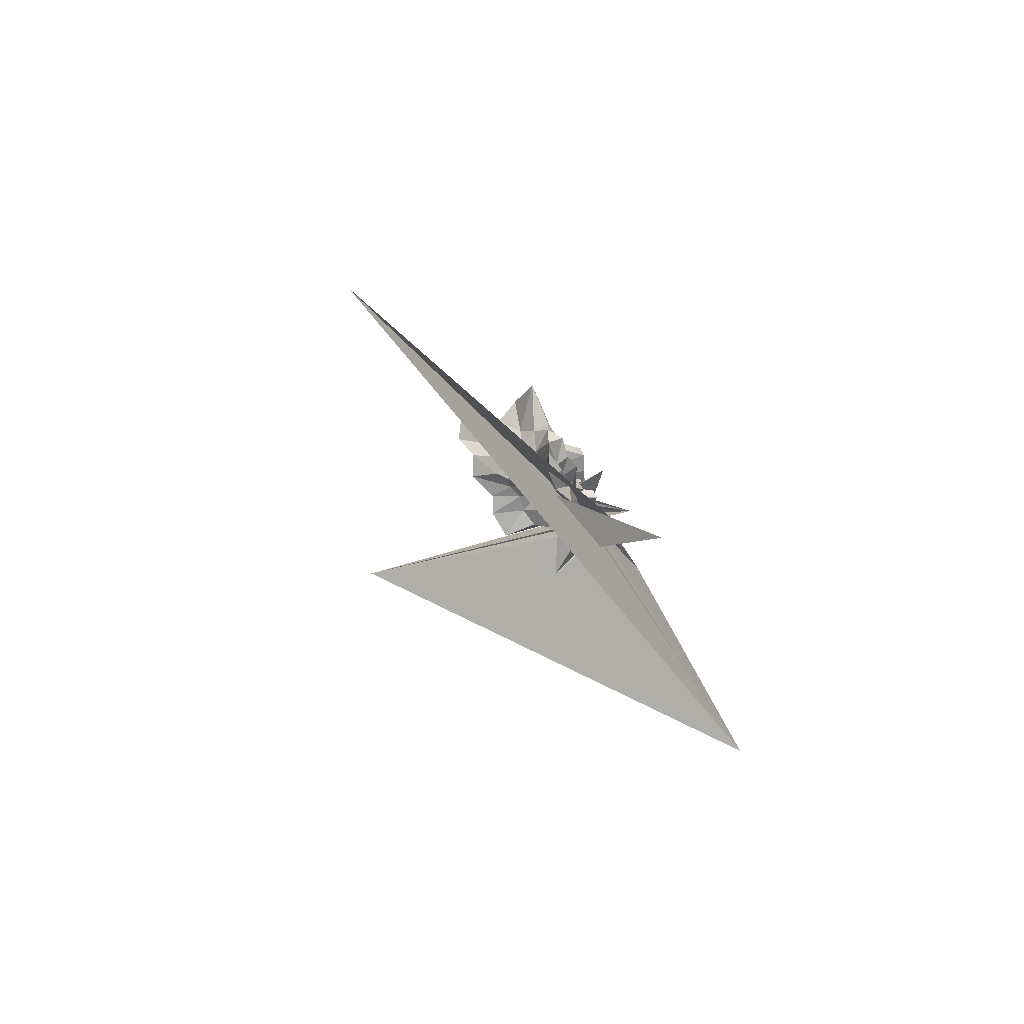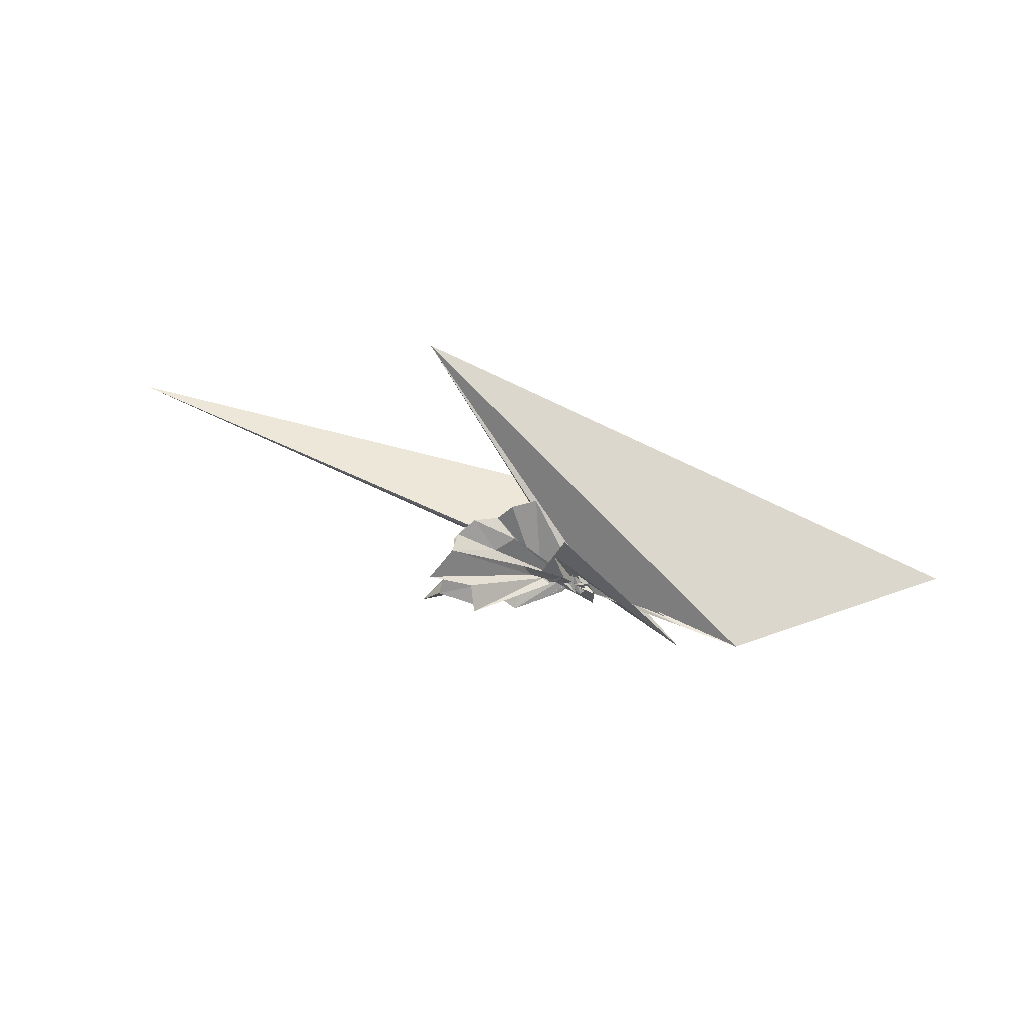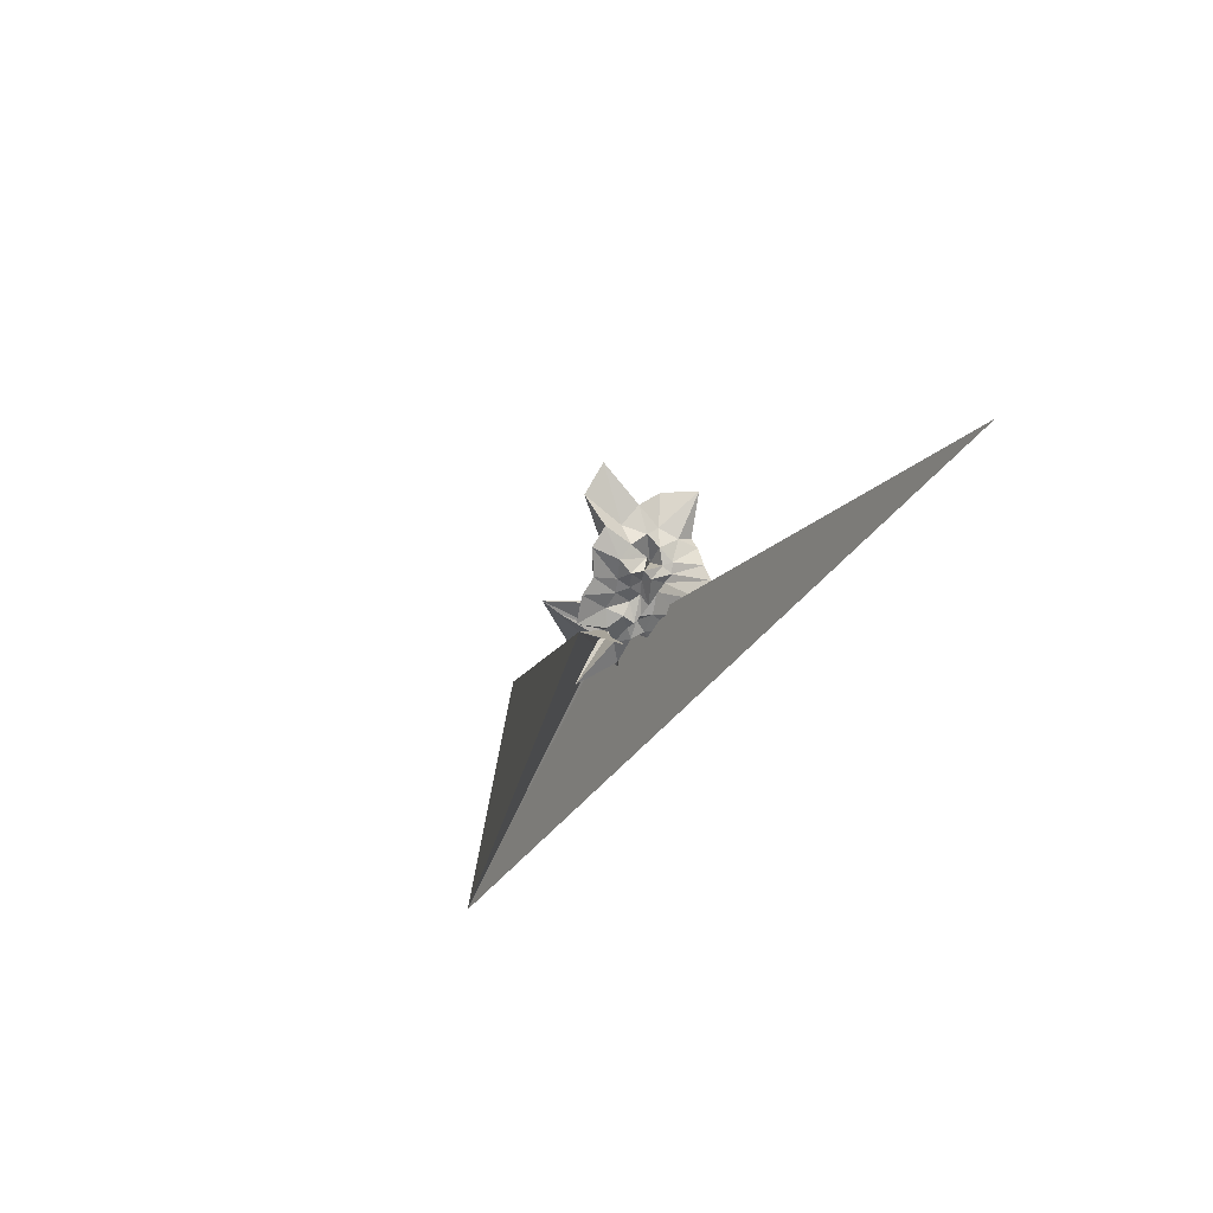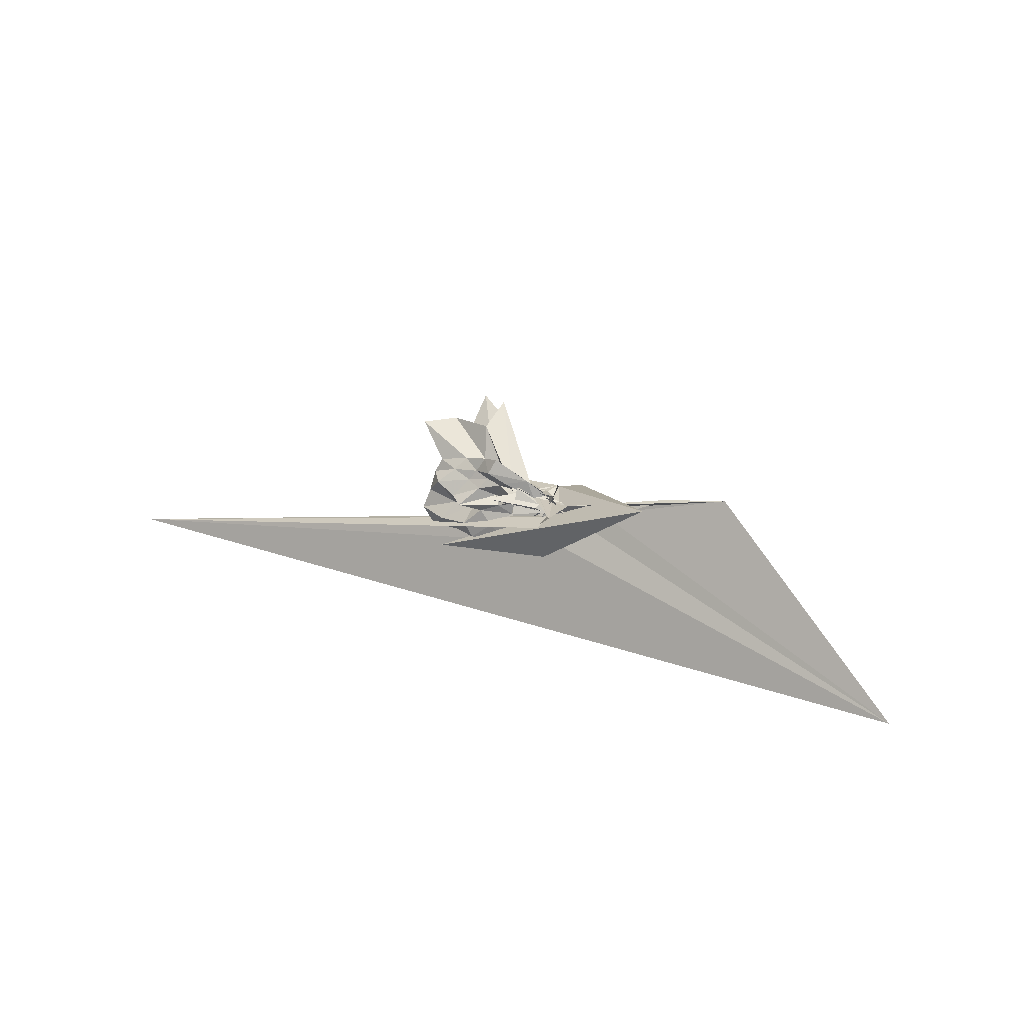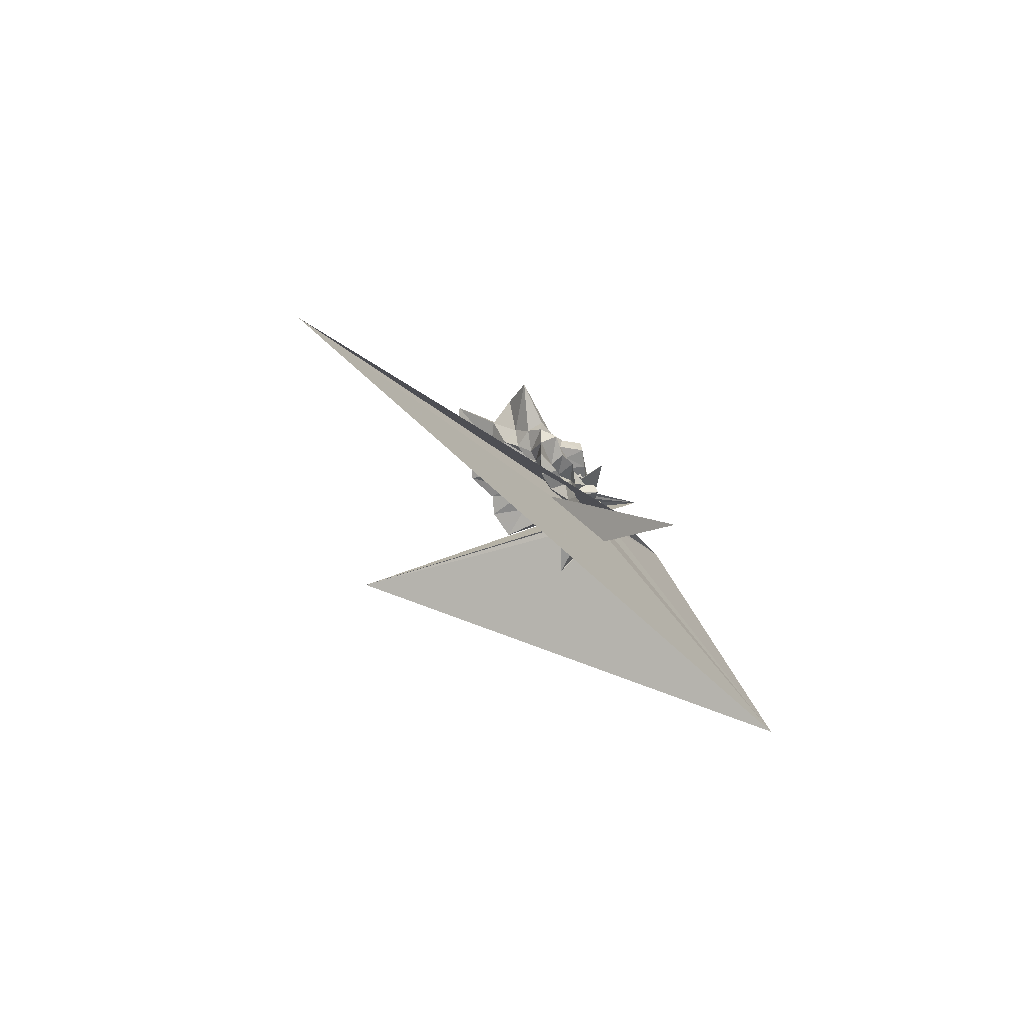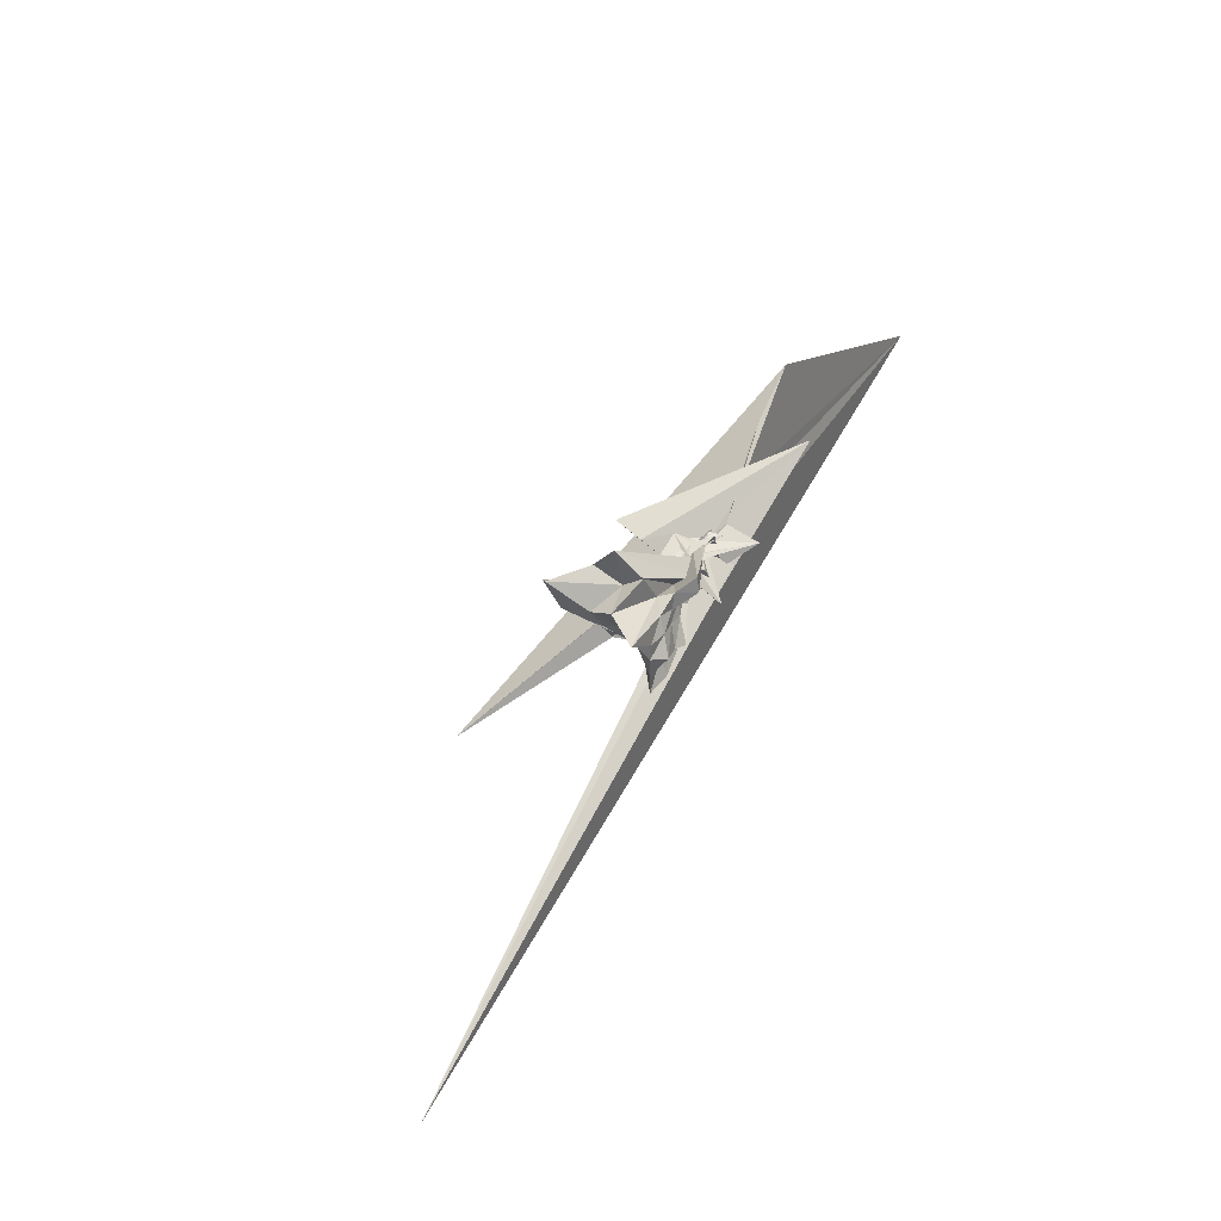
<metadata>
{"format":"obj","ext":"obj","renderer":"f3d","projection":"perspective","resolution":1024,"background":"white","views":[{"elev":-33.1,"azim":115.3,"up":"+Y"},{"elev":62.8,"azim":-163.5,"up":"+Z"},{"elev":-31.9,"azim":61.3,"up":"+Y"},{"elev":17.7,"azim":-146.9,"up":"+Y"},{"elev":-30.9,"azim":120.8,"up":"+Y"},{"elev":61.7,"azim":118.0,"up":"+Y"}]}
</metadata>
<code>
v -1.591 -0.1234 -0.653
v -0.4845 0.01019 -0.5939
v 0.5818 0.06755 0.07754
v 0.6465 0.2053 0.4445
v 0.574 0.6193 0.6101
v 0.9696 1.586 1.2
v 0.1592 1.313 0.7007
v -1.139 0.1796 -0.4618
v -1.925 0.2423 -0.6604
v -1.784 -0.1874 -0.861
v -2.125 -0.07423 -0.6179
v 0.7006 -1.217 -0.9152
v -1.825 -1.033 -0.8456
v -3.066 -0.03055 -0.9045
v -2.311 -0.01891 -0.5963
v -1.717 -0.4564 -0.109
v -1.502 -0.2155 -0.3307
v -0.6707 -0.821 0.2347
v -0.3815 -0.6638 0.04489
v -0.2524 -0.3887 -0.02384
v 0.04829 -0.2998 0.1337
v 0.4393 -0.2768 0.3376
v 0.2397 0.2402 -0.184
v 0.742 0.463 0.1633
v 0.8464 0.9802 0.3892
v 0.135 1.035 0.1224
v -0.03691 1.752 0.3904
v -1.357 0.2168 -0.5234
v -1.705 -0.1454 -0.1695
v -1.86 -0.1409 -0.3737
v -2.46 -0.2375 -0.6716
v -3.093 -0.02019 -0.5712
v -2.779 -0.176 -1.129
v -2.886 -0.08308 -0.8546
v -2.288 -0.225 -0.83
v -1.849 -1.445 0.2629
v -1.097 -0.792 -0.1488
v -0.7257 -0.6543 -0.2318
v -0.4182 -0.7284 -0.2031
v -0.0833 -0.2898 -0.1499
v 0.1701 -0.1687 -0.0391
v 0.5453 -0.2155 0.1213
v 0.689 0.2963 -0.1305
v 0.7269 0.694 -0.09155
v 0.8919 1.369 -0.04525
v 0.01466 1.344 -0.2083
v -1.035 0.2126 -0.7769
v -1.408 0.1395 -0.4253
v -2.013 0.1805 -0.7608
v -2.205 -0.03534 -0.7439
v -2.011 -0.7176 -0.7468
v 9.314 -2.17 -0.8911
v -2.847 -0.01975 -0.6897
v -2.694 -0.0964 -0.875
v -2.274 -0.3331 -0.6476
v -1.472 -0.9536 -0.4326
v -0.8929 -0.7598 -0.4001
v -0.582 -0.5275 -0.3491
v -0.3384 -0.583 -0.2984
v -0.07958 -0.4995 -0.3184
v 0.4385 -0.276 -0.08801
v 0.5454 0.01582 -0.2666
v 0.8145 0.5085 -0.4586
v 1.295 1.358 -0.645
v -0.09898 0.7034 -0.4215
v -0.7194 0.1991 -0.462
v -1.588 0.09816 -0.3929
v -1.788 0.05929 -0.5194
v -1.806 0.09524 -0.5655
v -2.385 -0.1557 -0.4921
v -9.624 -2.699 -1.253
v -2.989 0.002199 -0.4692
v -3.029 -0.08893 -0.626
v -2.567 -0.1489 -0.7574
v -1.918 -0.7829 -0.6827
v -1.26 -0.2083 -0.4423
v -0.6447 -0.6898 -0.5474
v -0.2082 -0.5682 -0.4815
v 0.1247 -0.2875 -0.3875
v 0.3165 -0.1736 -0.4404
v 0.528 -0.09068 -0.4772
v 0.6406 0.09146 -0.4265
v 0.7651 0.6424 -0.7673
v 0.2189 0.7283 -0.6576
v -0.2674 0.7916 -0.6853
v -0.6938 0.8789 -0.9094
v -1.625 0.3005 -0.6284
v -1.676 0.1744 -0.4965
v -2.042 0.0786 -0.4849
v 2.429 -3.191 2.446
v -5.625 0.6617 -0.2656
v -4.396 0.5015 -0.3366
v -2.252 -0.1274 -0.6516
v -1.752 -0.08224 -0.5118
v -1.405 -0.7202 -0.9371
v -0.8031 -0.8517 -0.7639
v -0.08523 -0.8909 -0.9065
v 0.4164 -0.8359 -0.7722
v 0.9414 -0.7822 -0.8517
v 1.135 -0.4233 -0.9548
v 1.002 -0.03571 -0.8811
v 0.9059 0.3709 -0.8212
v 0.4757 -0.07779 0.5935
v 0.731 0.3754 1.031
v 0.6671 0.9669 1.433
v -0.8826 0.2552 -0.303
v -1.609 0.2171 -0.3446
v -1.855 -0.005267 -0.7094
v -1.967 -0.06192 -0.4521
v -4.407 0.5392 -1.365
v -2.296 -0.1089 -0.349
v -1.887 -0.2223 -0.231
v -1.808 -0.06472 -0.4067
v -0.6345 -0.9502 0.8925
v -0.4407 -0.5497 0.3821
v -0.144 -0.3695 0.3294
v 0.102 -0.2364 0.4382
v 0.4712 0.01454 1.162
v -0.08064 0.2898 0.5449
v -0.7027 0.2494 0.0342
v -1.626 0.2613 0.008936
v -1.332 0.05495 0.533
v -1.531 -0.03344 1.149
v -1.657 -0.1233 0.6952
v -1.168 0.3362 -0.8388
v -0.2005 -0.6014 1.005
v 0.0463 -0.3107 0.8991
v -0.4187 -0.04429 0.661
v -1.559 -0.05299 -0.741
v -0.7568 0.1871 -1.395
v -1.768 -0.1769 -0.5158
v -1.19 -0.1621 -1.055
v 0.3932 0.4991 -0.8327
v -0.0908 0.513 -0.7347
v -0.574 0.5995 -1.017
v -1.336 0.4733 -0.7067
v -1.453 0.1253 -0.6476
v -2.291 0.03079 -1.4
v -2.318 0.1158 -0.7153
v -2.023 -0.1008 -0.6911
v -1.774 -0.02444 -0.593
v -1.177 -0.4651 -0.7033
v -0.5255 -0.5695 -0.8534
v 0.09043 -0.6079 -0.9488
v 0.6126 -0.572 -1.022
v 0.4177 -0.2385 -0.799
v 0.6722 0.2353 -1.061
v 0.05326 0.3169 -0.8014
v -0.3723 0.3818 -0.7285
v -0.8978 0.3973 -0.887
v -1.518 0.1379 -0.5701
v -1.657 0.07073 -0.5788
v -1.383 0.007854 -0.4899
v -0.9196 -0.311 -0.6542
v -0.2768 -0.2841 -0.8713
v -0.01061 -0.252 -0.7154
v 0.322 -0.02454 -1.021
v -0.2127 0.1723 -0.8422
v -0.6448 0.2758 -0.7026
v -1.09 0.05073 -0.7902
v -0.6631 -0.1413 -0.7716
v 0.09452 -0.1597 -1.13
f 3 23 4
f 4 23 24
f 4 24 5
f 5 24 25
f 5 25 6
f 6 25 26
f 6 26 7
f 7 26 27
f 7 27 8
f 8 27 28
f 8 28 9
f 9 28 29
f 9 29 10
f 10 29 30
f 10 30 11
f 11 30 31
f 11 31 12
f 12 31 32
f 12 32 13
f 13 32 33
f 13 33 14
f 14 33 34
f 14 34 15
f 15 34 35
f 15 35 16
f 16 35 36
f 16 36 17
f 17 36 37
f 17 37 18
f 18 37 38
f 18 38 19
f 19 38 39
f 19 39 20
f 20 39 40
f 20 40 21
f 21 40 41
f 21 41 22
f 22 41 42
f 22 42 3
f 3 42 23
f 23 43 24
f 24 43 44
f 24 44 25
f 25 44 45
f 25 45 26
f 26 45 46
f 26 46 27
f 27 46 47
f 27 47 28
f 28 47 48
f 28 48 29
f 29 48 49
f 29 49 30
f 30 49 50
f 30 50 31
f 31 50 51
f 31 51 32
f 32 51 52
f 32 52 33
f 33 52 53
f 33 53 34
f 34 53 54
f 34 54 35
f 35 54 55
f 35 55 36
f 36 55 56
f 36 56 37
f 37 56 57
f 37 57 38
f 38 57 58
f 38 58 39
f 39 58 59
f 39 59 40
f 40 59 60
f 40 60 41
f 41 60 61
f 41 61 42
f 42 61 62
f 42 62 23
f 23 62 43
f 43 63 44
f 44 63 64
f 44 64 45
f 45 64 65
f 45 65 46
f 46 65 66
f 46 66 47
f 47 66 67
f 47 67 48
f 48 67 68
f 48 68 49
f 49 68 69
f 49 69 50
f 50 69 70
f 50 70 51
f 51 70 71
f 51 71 52
f 52 71 72
f 52 72 53
f 53 72 73
f 53 73 54
f 54 73 74
f 54 74 55
f 55 74 75
f 55 75 56
f 56 75 76
f 56 76 57
f 57 76 77
f 57 77 58
f 58 77 78
f 58 78 59
f 59 78 79
f 59 79 60
f 60 79 80
f 60 80 61
f 61 80 81
f 61 81 62
f 62 81 82
f 62 82 43
f 43 82 63
f 63 83 64
f 64 83 84
f 64 84 65
f 65 84 85
f 65 85 66
f 66 85 86
f 66 86 67
f 67 86 87
f 67 87 68
f 68 87 88
f 68 88 69
f 69 88 89
f 69 89 70
f 70 89 90
f 70 90 71
f 71 90 91
f 71 91 72
f 72 91 92
f 72 92 73
f 73 92 93
f 73 93 74
f 74 93 94
f 74 94 75
f 75 94 95
f 75 95 76
f 76 95 96
f 76 96 77
f 77 96 97
f 77 97 78
f 78 97 98
f 78 98 79
f 79 98 99
f 79 99 80
f 80 99 100
f 80 100 81
f 81 100 101
f 81 101 82
f 82 101 102
f 82 102 63
f 63 102 83
f 103 104 118
f 104 119 118
f 104 105 119
f 105 120 119
f 105 106 120
f 106 107 120
f 107 121 120
f 107 108 121
f 108 122 121
f 108 109 122
f 109 110 122
f 110 123 122
f 110 111 123
f 111 124 123
f 111 112 124
f 112 113 124
f 113 125 124
f 113 114 125
f 114 126 125
f 114 115 126
f 115 116 126
f 116 127 126
f 116 117 127
f 117 118 127
f 117 103 118
f 118 119 128
f 119 129 128
f 119 120 129
f 120 121 129
f 121 130 129
f 121 122 130
f 122 123 130
f 123 131 130
f 123 124 131
f 124 125 131
f 125 132 131
f 125 126 132
f 126 127 132
f 127 128 132
f 127 118 128
f 133 148 134
f 134 148 149
f 134 149 135
f 135 149 150
f 135 150 136
f 136 150 137
f 137 150 151
f 137 151 138
f 138 151 152
f 138 152 139
f 139 152 140
f 140 152 153
f 140 153 141
f 141 153 154
f 141 154 142
f 142 154 143
f 143 154 155
f 143 155 144
f 144 155 156
f 144 156 145
f 145 156 146
f 146 156 157
f 146 157 147
f 147 157 148
f 147 148 133
f 148 158 149
f 149 158 159
f 149 159 150
f 150 159 151
f 151 159 160
f 151 160 152
f 152 160 153
f 153 160 161
f 153 161 154
f 154 161 155
f 155 161 162
f 155 162 156
f 156 162 157
f 157 162 158
f 157 158 148
f 3 4 103
f 103 4 104
f 4 5 104
f 104 5 105
f 5 6 105
f 105 6 106
f 6 7 106
f 7 8 106
f 106 8 107
f 8 9 107
f 107 9 108
f 9 10 108
f 108 10 109
f 10 11 109
f 11 12 109
f 109 12 110
f 12 13 110
f 110 13 111
f 13 14 111
f 111 14 112
f 14 15 112
f 15 16 112
f 112 16 113
f 16 17 113
f 113 17 114
f 17 18 114
f 114 18 115
f 18 19 115
f 19 20 115
f 115 20 116
f 20 21 116
f 116 21 117
f 21 22 117
f 117 22 103
f 22 3 103
f 83 133 84
f 84 133 134
f 84 134 85
f 85 134 135
f 85 135 86
f 86 135 136
f 86 136 87
f 87 136 88
f 88 136 137
f 88 137 89
f 89 137 138
f 89 138 90
f 90 138 139
f 90 139 91
f 91 139 92
f 92 139 140
f 92 140 93
f 93 140 141
f 93 141 94
f 94 141 142
f 94 142 95
f 95 142 96
f 96 142 143
f 96 143 97
f 97 143 144
f 97 144 98
f 98 144 145
f 98 145 99
f 99 145 100
f 100 145 146
f 100 146 101
f 101 146 147
f 101 147 102
f 102 147 133
f 102 133 83
f 128 129 1
f 129 130 1
f 130 131 1
f 131 132 1
f 132 128 1
f 159 158 2
f 160 159 2
f 161 160 2
f 162 161 2
f 158 162 2

</code>
